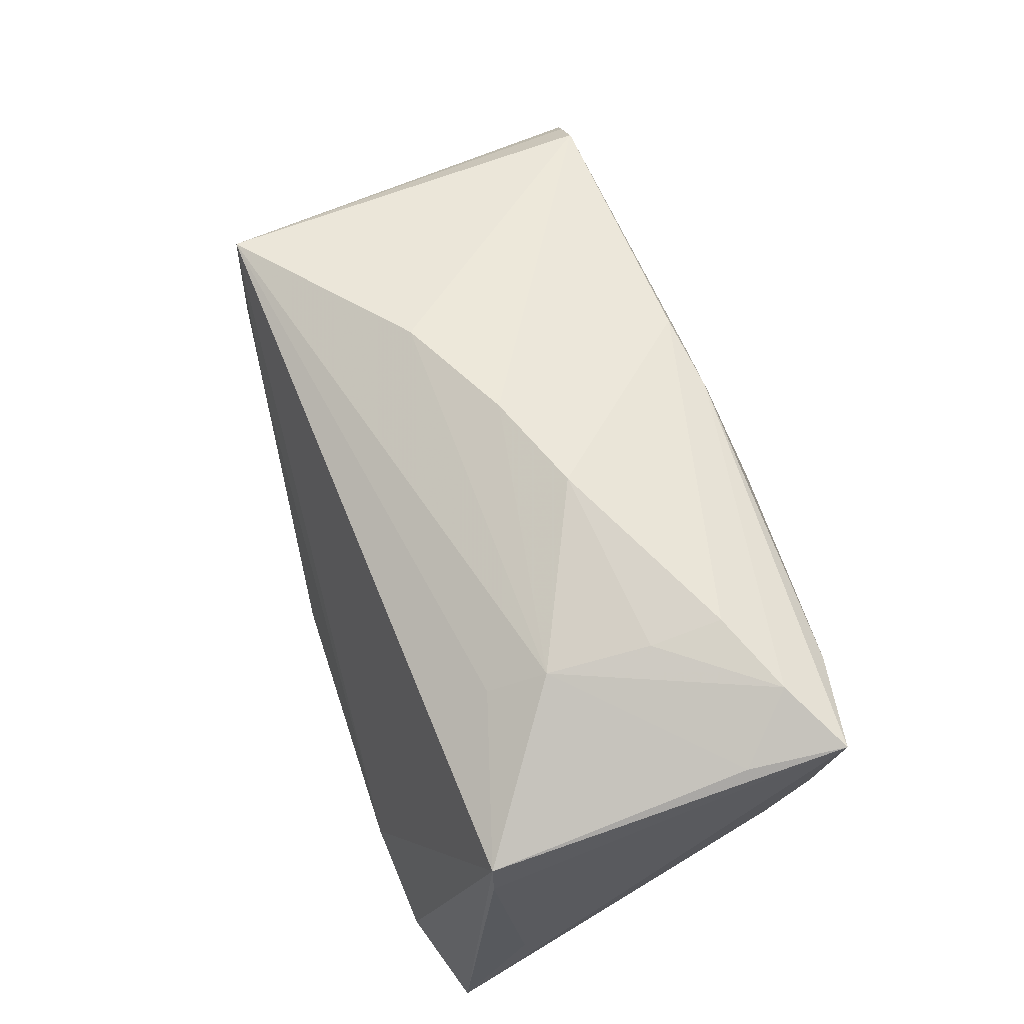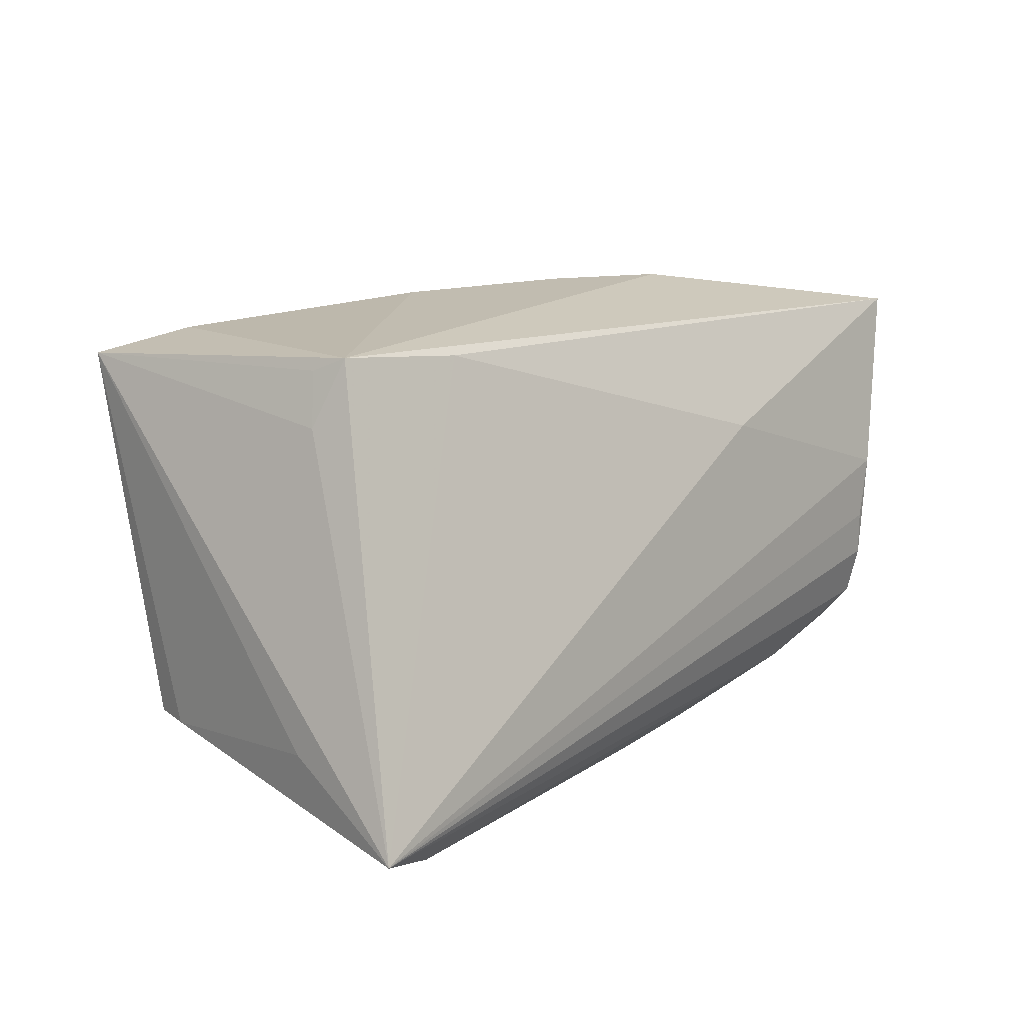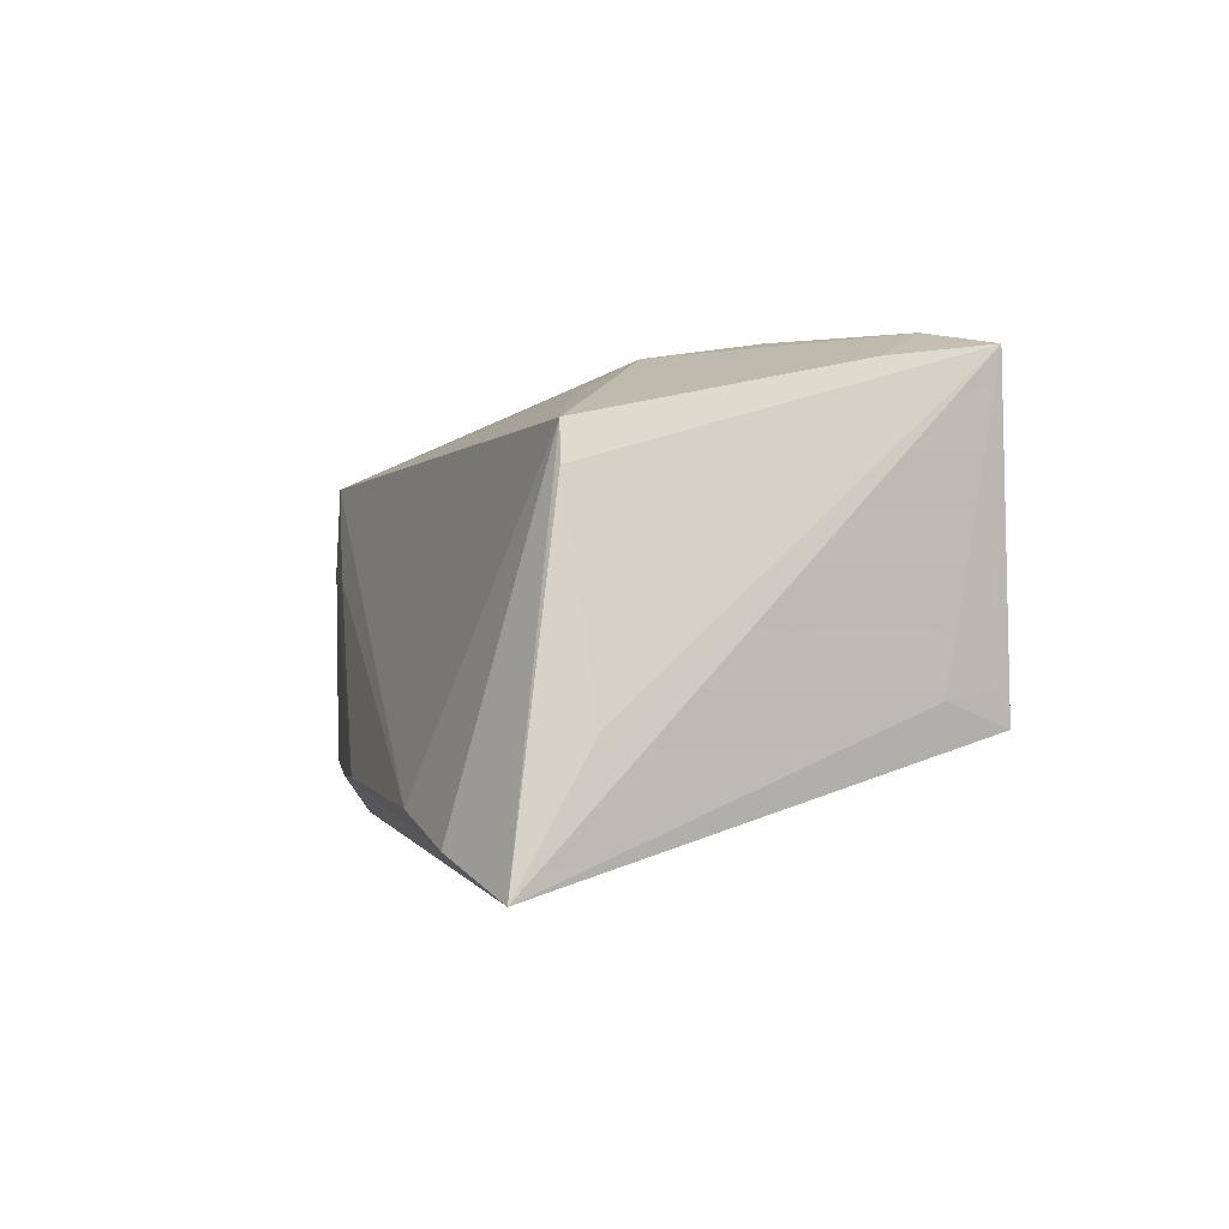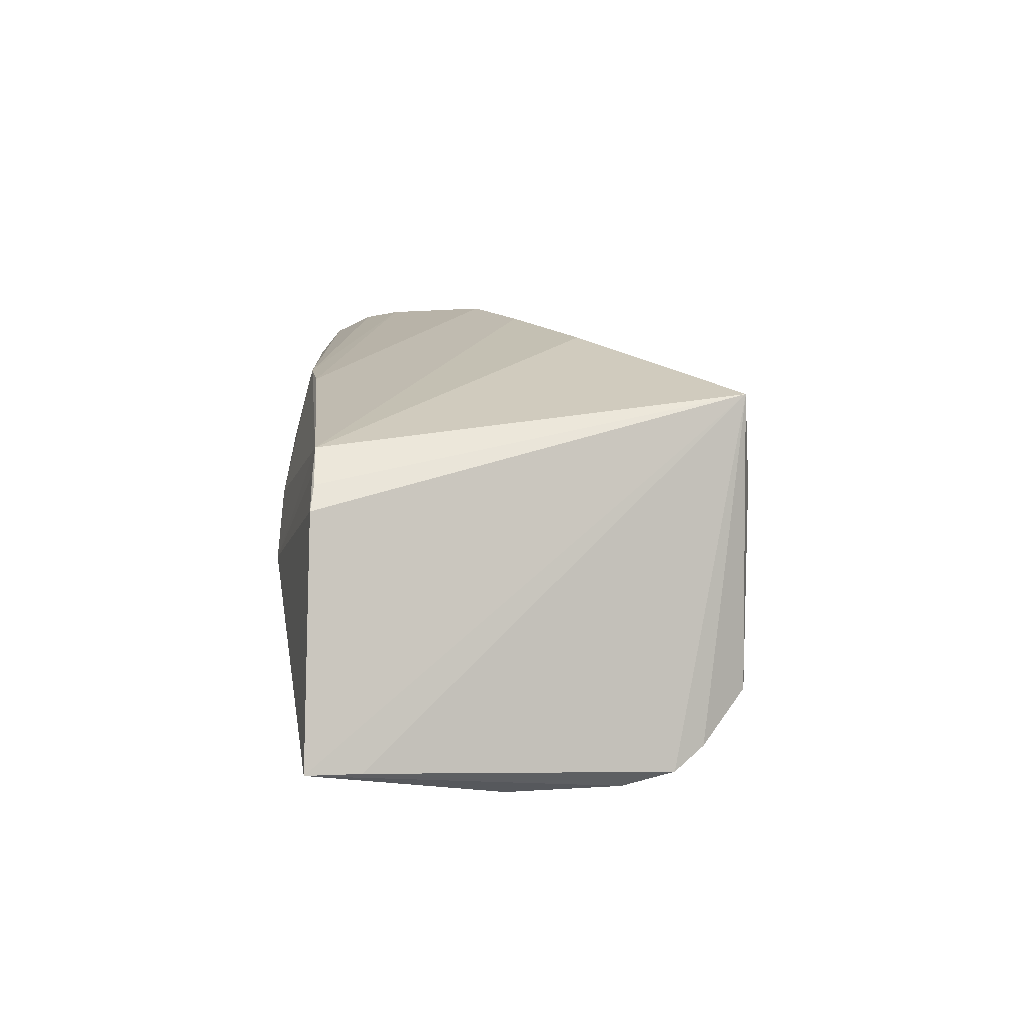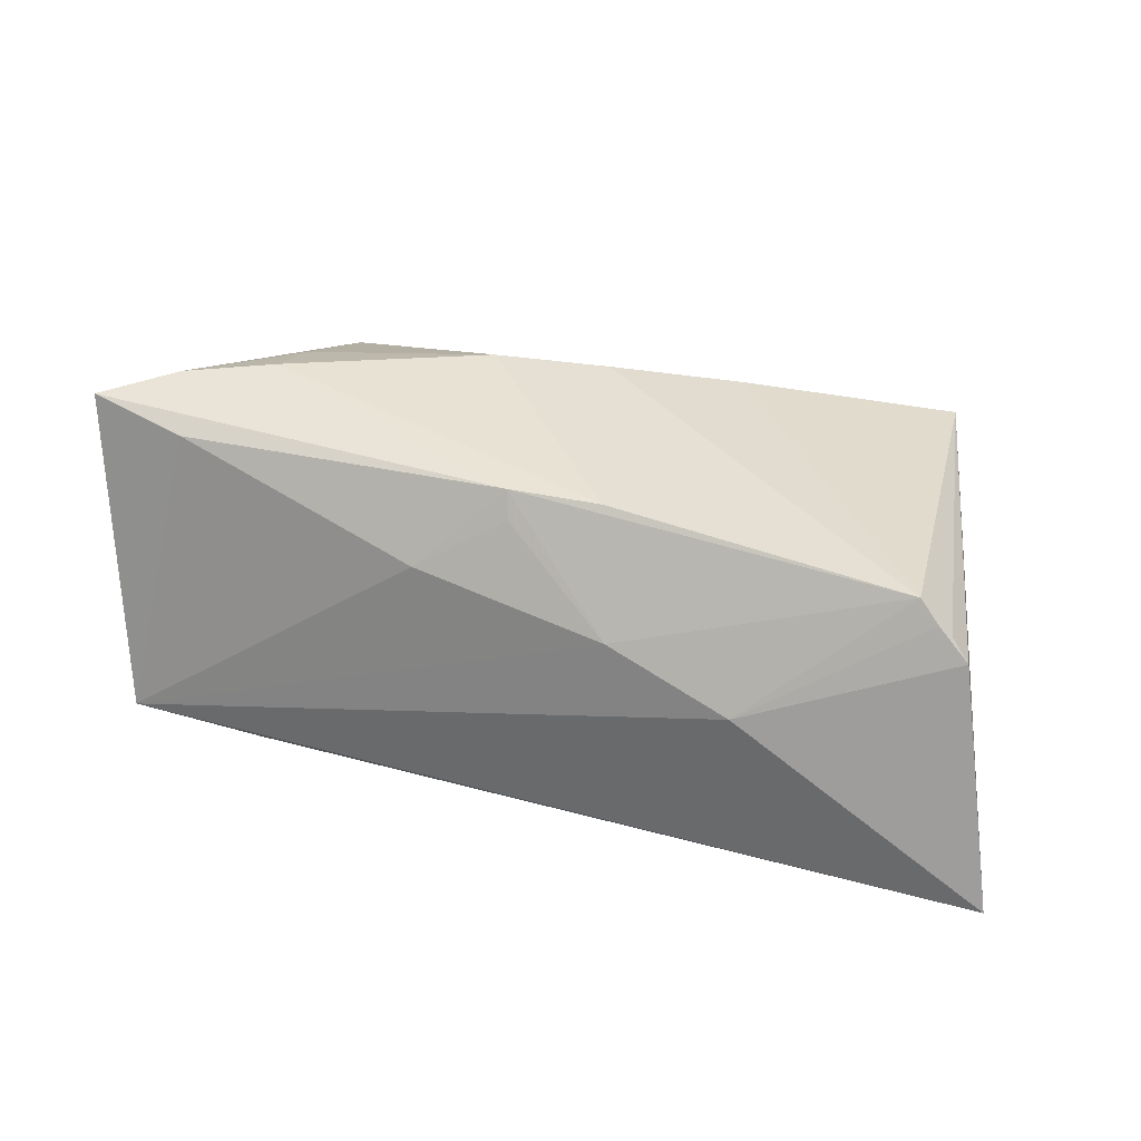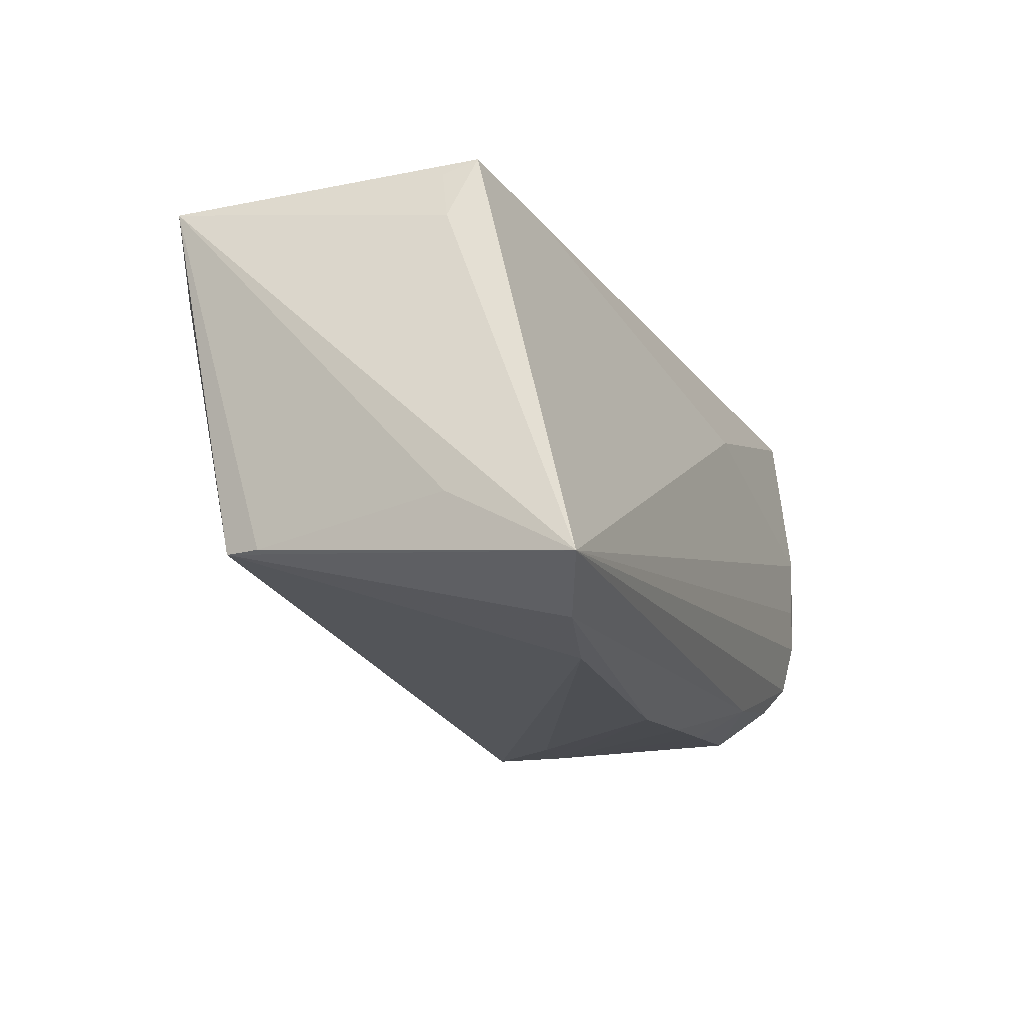
<metadata>
{"format":"obj","ext":"obj","renderer":"f3d","projection":"perspective","resolution":1024,"background":"white","views":[{"elev":69.7,"azim":71.6,"up":"+Z"},{"elev":13.4,"azim":128.7,"up":"+Y"},{"elev":-2.0,"azim":74.6,"up":"+Z"},{"elev":5.0,"azim":-92.7,"up":"+Z"},{"elev":20.8,"azim":-161.1,"up":"+Z"},{"elev":-18.7,"azim":110.4,"up":"+Y"}]}
</metadata>
<code>
v -0.03882 -0.02667 0.006675
v -0.0481 0.02482 0.01171
v -0.04771 -0.01687 -0.02648
v -0.05615 0.01946 -0.02448
v 0.05105 -0.01934 0.01217
v 0.007967 0.004716 0.02846
v 0.03282 -0.03072 -0.02073
v -0.04298 -0.02559 0.01762
v 0.04647 0.02853 -0.01291
v -0.01276 0.02647 0.01886
v 0.04899 0.0138 0.02398
v -0.02885 0.03061 -0.002971
v -0.001968 0.02756 0.01982
v -0.04707 -0.004933 -0.02846
v -0.04196 -0.02583 -0.0177
v 0.05552 -0.01665 -0.01277
v -0.0139 -0.02939 -0.01898
v -0.04604 -0.02048 -0.02376
v 0.04906 0.02039 -0.01001
v -0.02776 -0.02765 0.004922
v 0.03824 0.02808 0.02208
v -0.05738 0.02591 -0.02437
v 0.03129 0.0165 0.02828
v 0.04738 0.02677 -0.008736
v -0.04757 -0.0106 -0.02814
v 0.008493 0.03055 0.01037
v 0.03033 0.02712 -0.01552
v -0.0172 0.0128 -0.02636
v -0.05175 0.02479 0.007681
v -0.004875 -0.0001372 0.02687
v 0.02913 -0.01294 0.02159
v 0.05738 -0.02577 -0.02846
v -0.02705 -0.02776 -0.01844
v 0.04969 -0.01904 0.01682
v -0.03114 -0.02347 -0.02412
v -0.002374 0.02844 0.01648
v -0.01956 -0.007524 0.0243
v 0.05045 0.02594 0.02545
v -0.05029 0.02506 0.008844
v 0.03027 -0.005605 0.02549
v -0.05374 0.02517 0.004859
v -0.04871 0.003097 -0.02846
v -0.0004764 -0.03072 -0.01867
v 0.04614 -0.02962 -0.02415
v 0.04156 0.02089 0.02766
v 0.03148 0.007372 0.02744
v -0.01449 0.03072 0.004101
f 32 34 44
f 10 2 6
f 37 2 8
f 40 37 8
f 38 32 19
f 19 32 9
f 38 34 5
f 34 32 5
f 23 10 6
f 38 9 21
f 6 2 30
f 2 37 30
f 30 40 6
f 37 40 30
f 11 34 38
f 11 40 34
f 8 34 31
f 31 40 8
f 34 40 31
f 43 17 44
f 44 17 35
f 35 32 44
f 8 18 15
f 18 35 15
f 9 32 27
f 32 28 27
f 24 9 38
f 38 19 24
f 24 19 9
f 16 32 38
f 38 5 16
f 16 5 32
f 45 11 38
f 40 11 45
f 6 40 46
f 46 23 6
f 40 45 46
f 46 45 23
f 38 21 13
f 13 45 38
f 10 23 13
f 23 45 13
f 2 10 13
f 7 43 44
f 44 34 7
f 7 34 8
f 20 7 8
f 43 7 20
f 22 27 28
f 9 27 22
f 22 12 9
f 4 8 22
f 8 41 22
f 22 41 12
f 3 8 4
f 3 18 8
f 3 35 18
f 32 35 3
f 42 28 32
f 42 22 28
f 26 13 21
f 26 21 9
f 47 12 2
f 2 13 47
f 9 12 47
f 47 26 9
f 2 12 39
f 39 41 2
f 12 41 39
f 8 2 29
f 29 41 8
f 2 41 29
f 17 43 1
f 43 20 1
f 8 15 1
f 1 20 8
f 32 3 25
f 22 42 25
f 4 22 25
f 25 3 4
f 13 26 36
f 36 47 13
f 26 47 36
f 17 1 33
f 33 1 15
f 33 35 17
f 33 15 35
f 14 42 32
f 32 25 14
f 14 25 42

</code>
